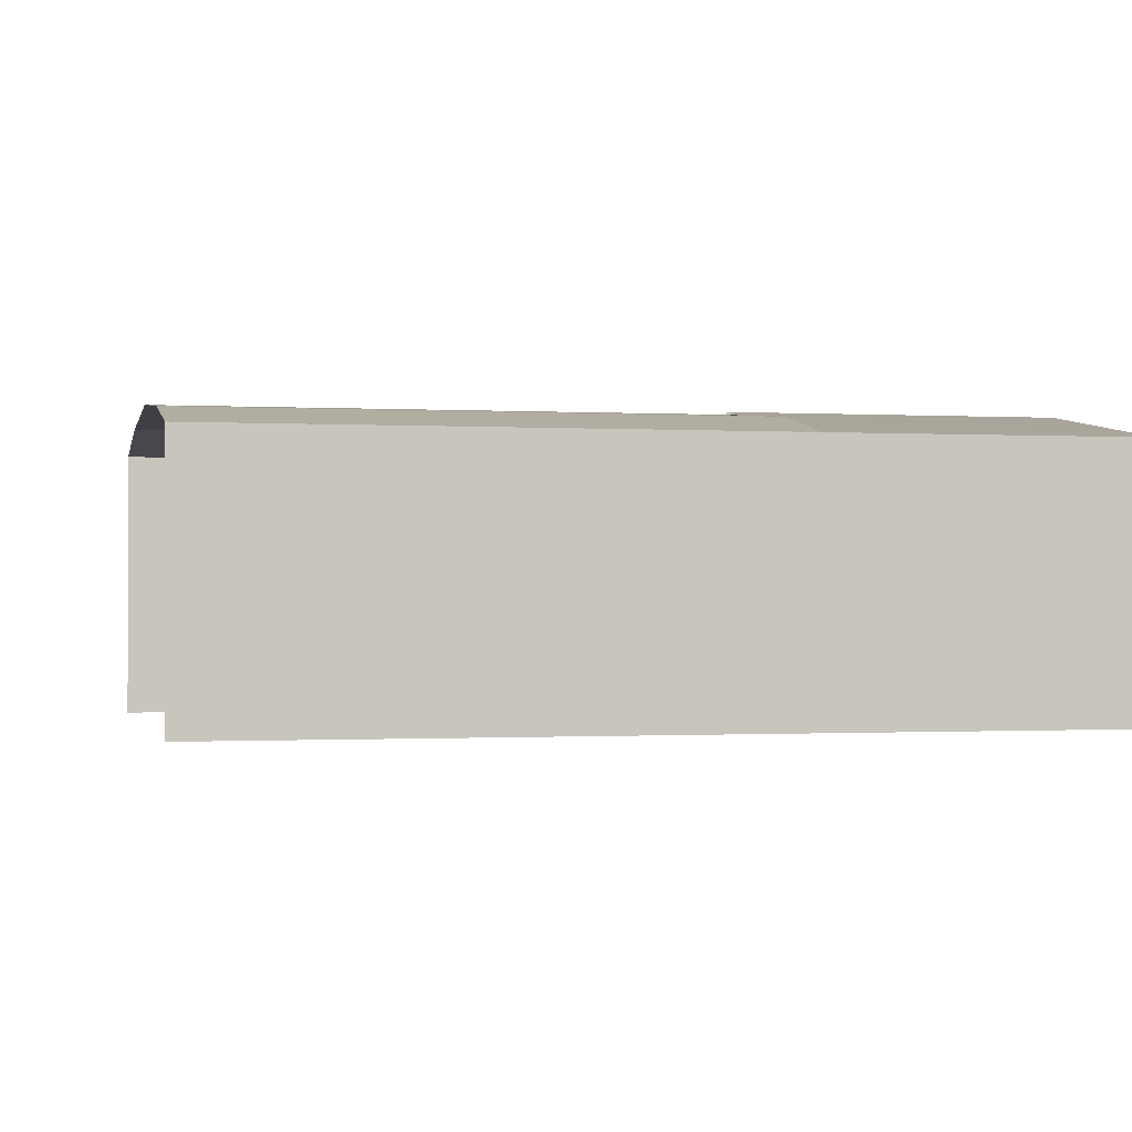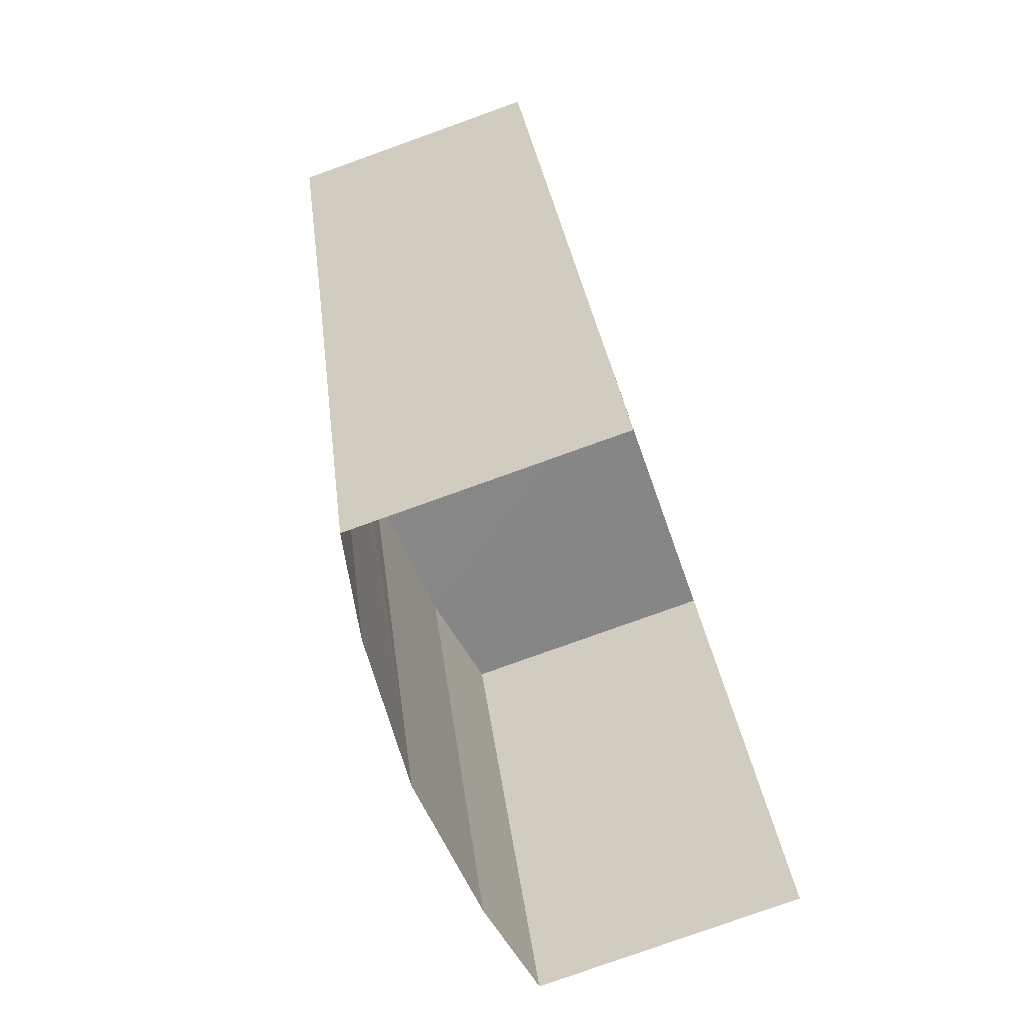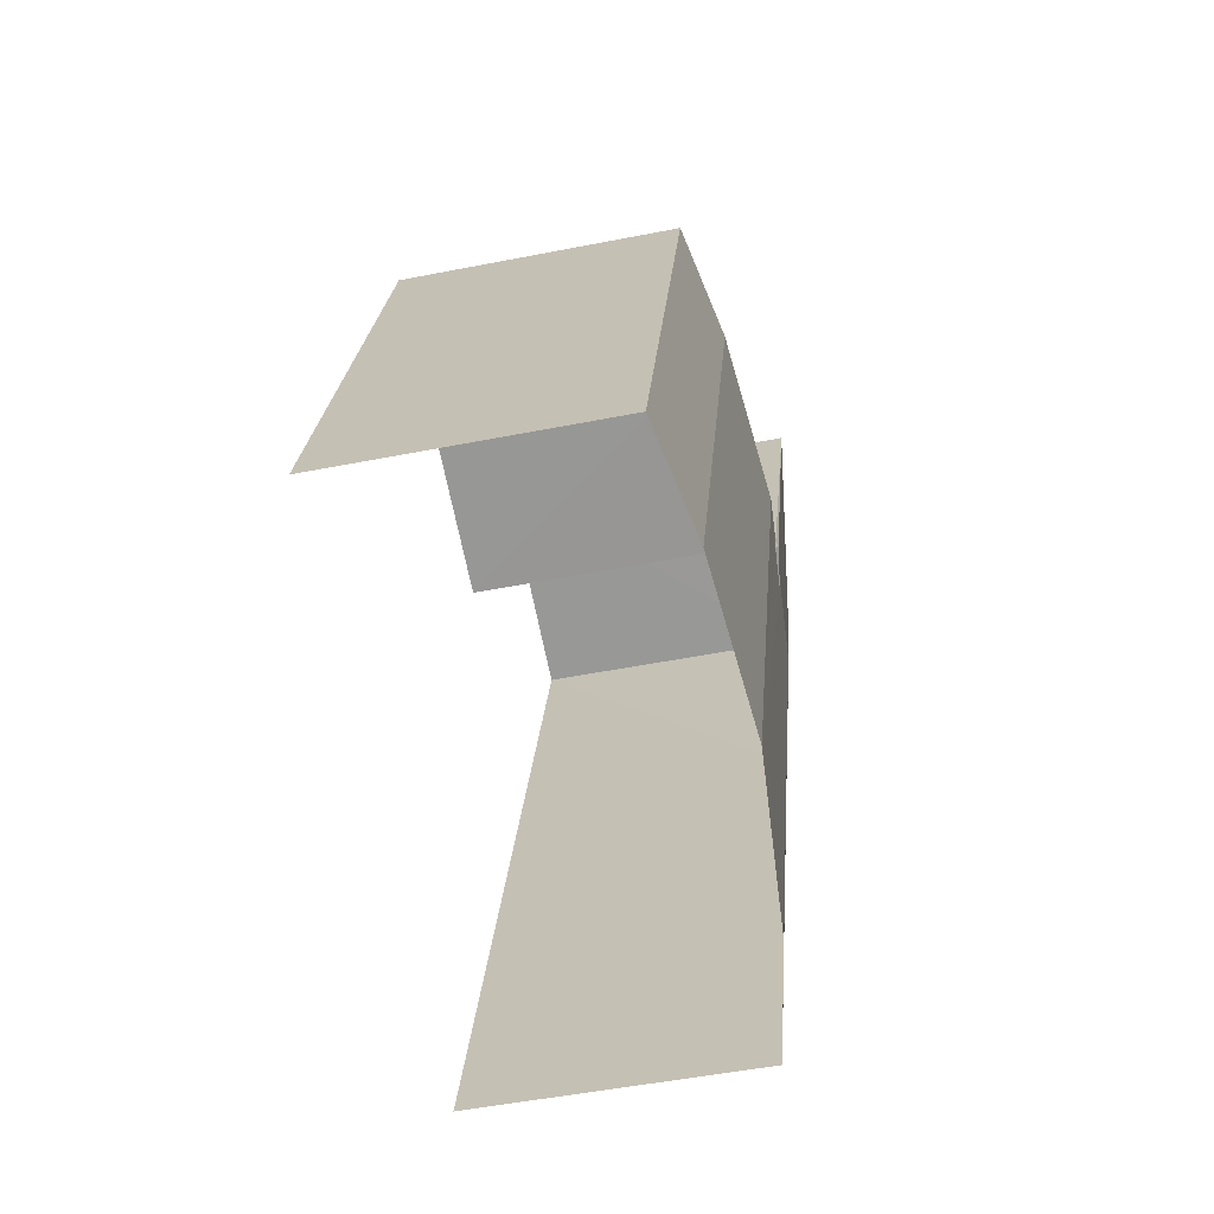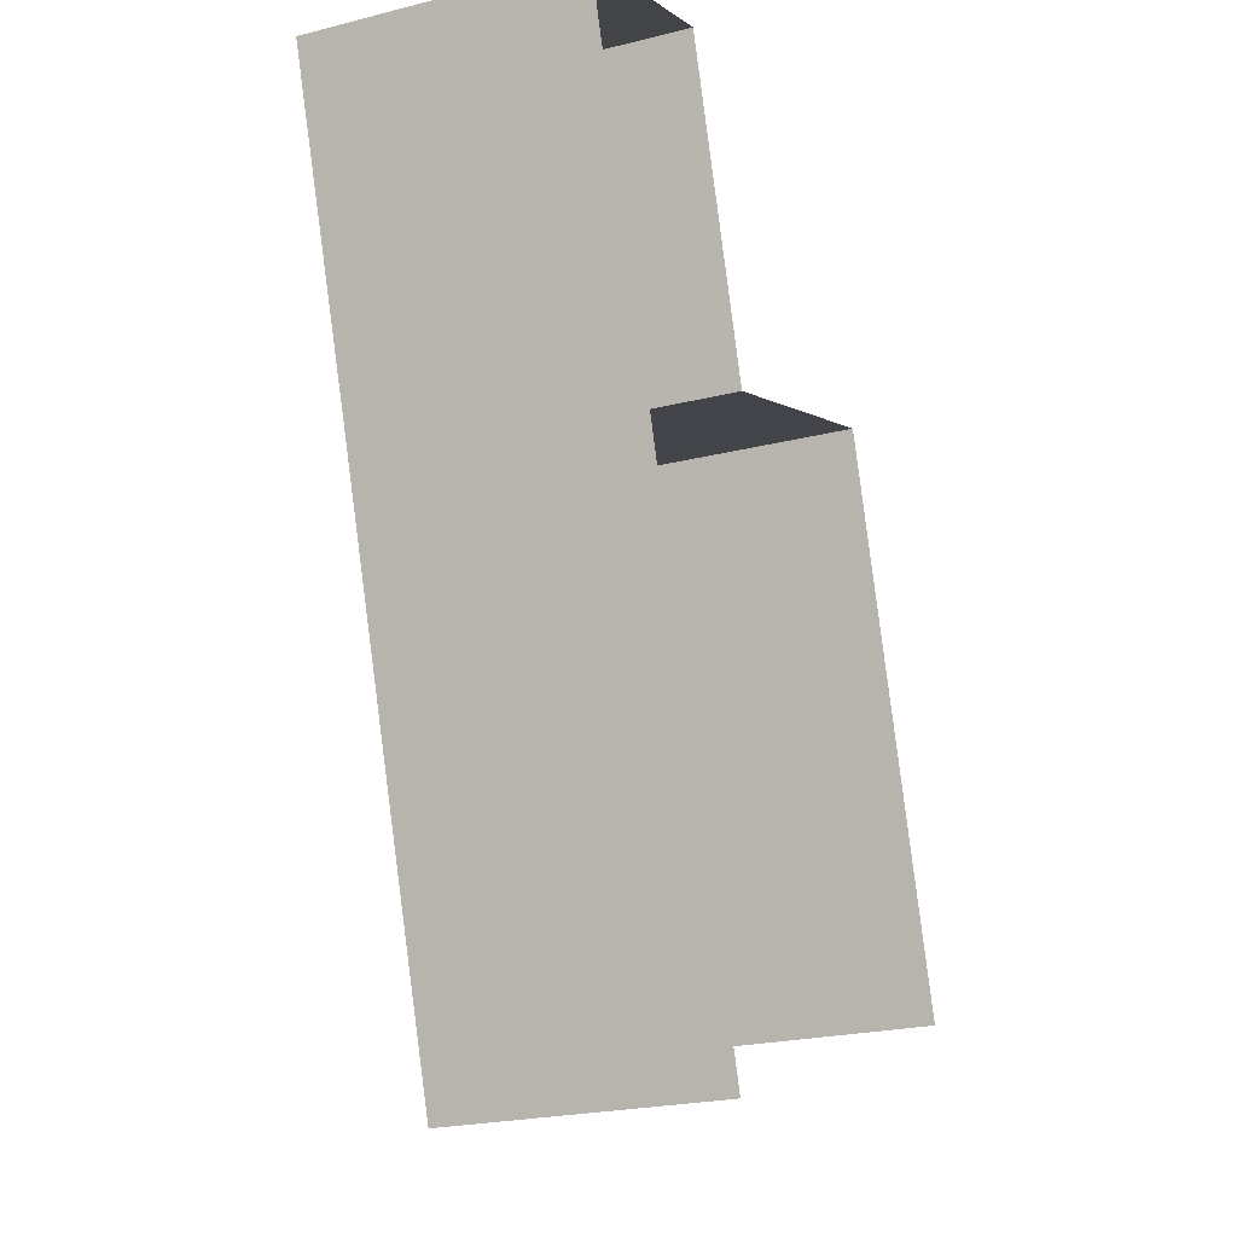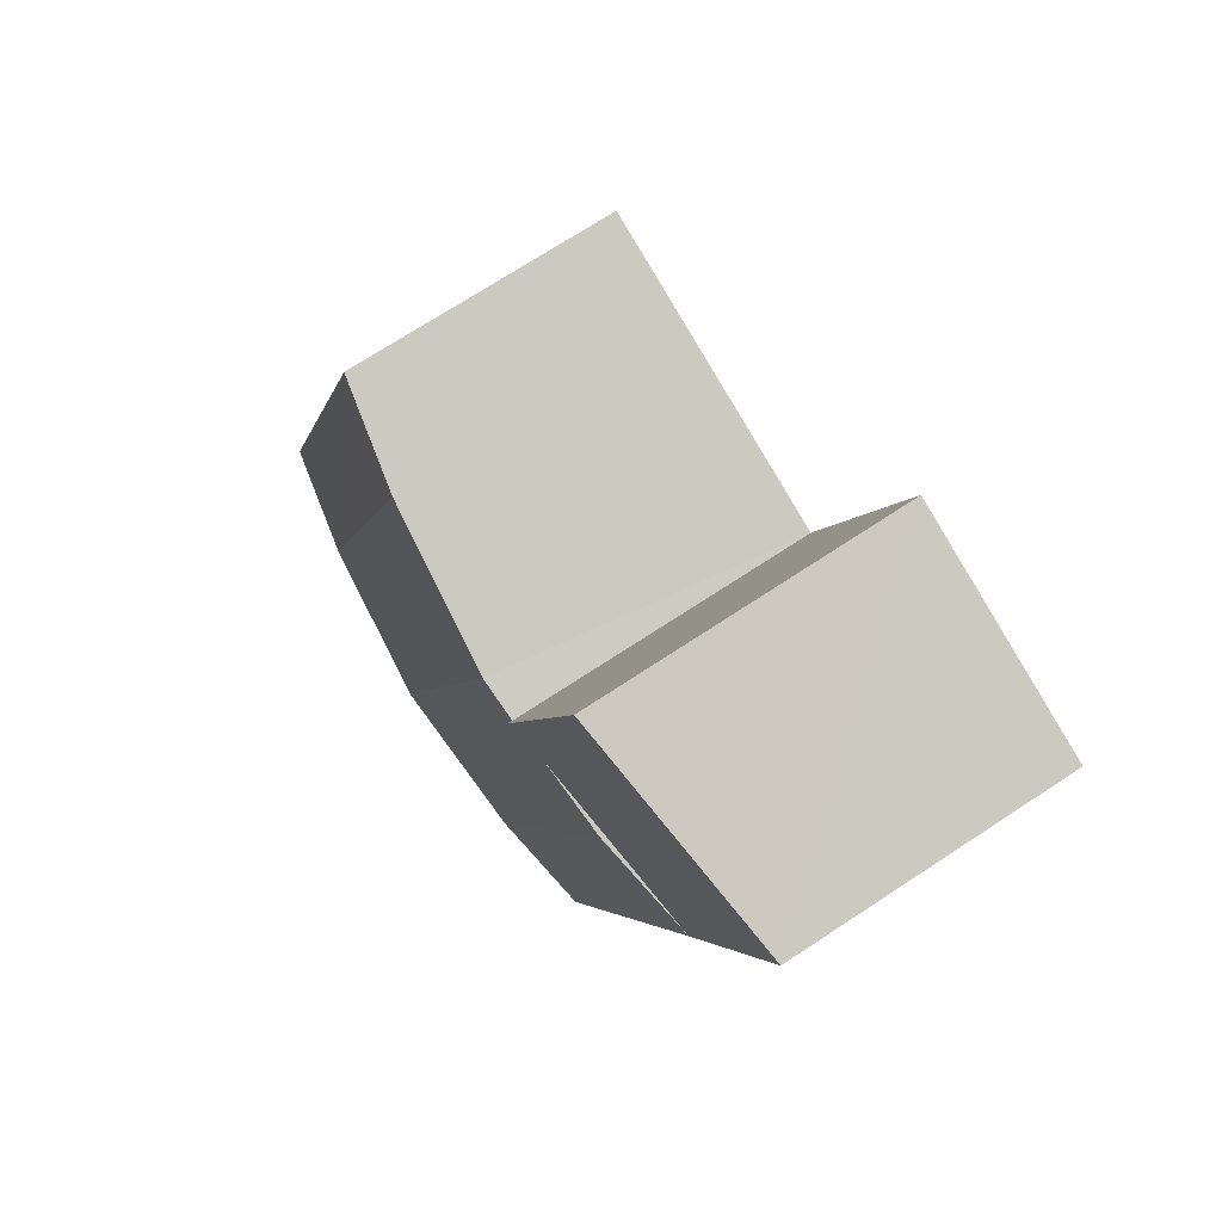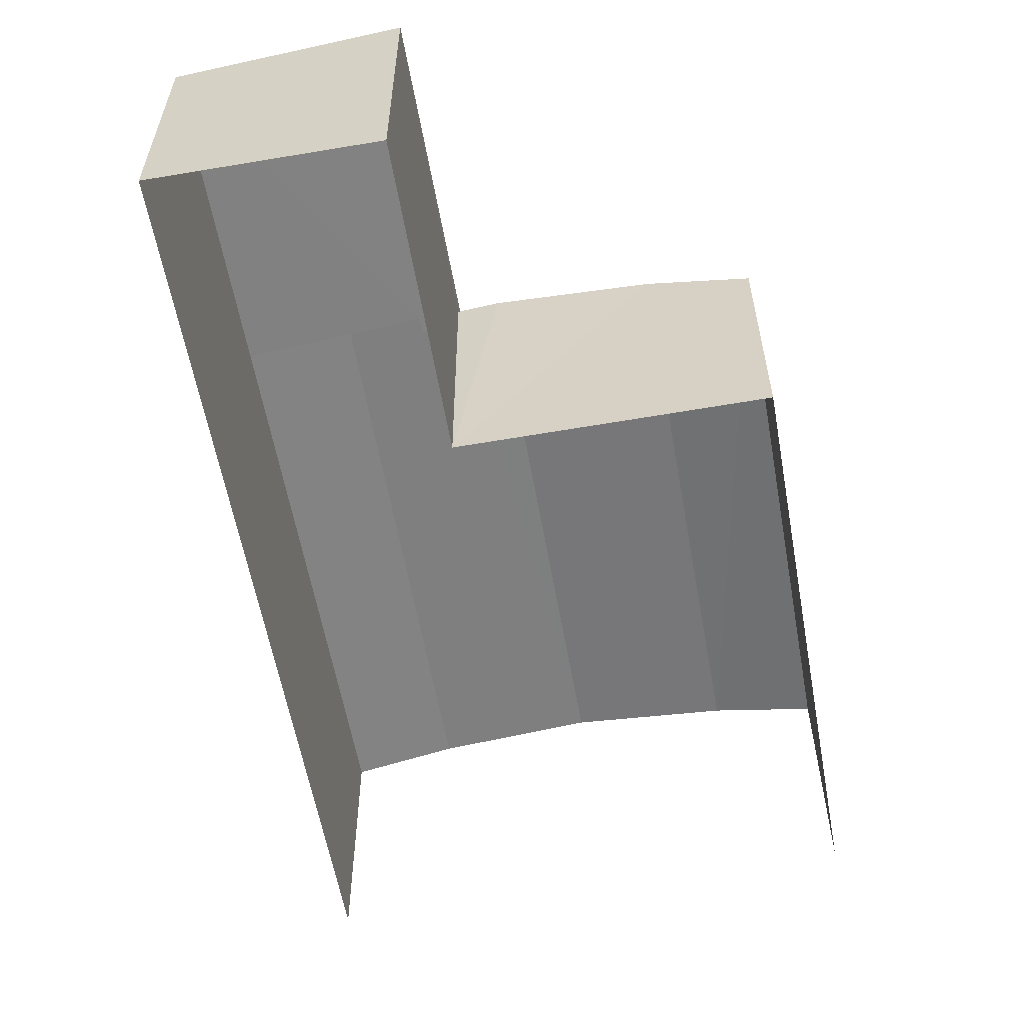
<metadata>
{"format":"obj","ext":"obj","renderer":"f3d","projection":"perspective","resolution":1024,"background":"white","views":[{"elev":-0.7,"azim":58.2,"up":"+Z"},{"elev":-79.4,"azim":109.8,"up":"+Y"},{"elev":-50.6,"azim":-77.7,"up":"+Y"},{"elev":-22.5,"azim":113.6,"up":"+Y"},{"elev":71.1,"azim":56.8,"up":"+Y"},{"elev":-58.7,"azim":171.4,"up":"+Z"}]}
</metadata>
<code>
v -2.244e+05 -1.281e+05 14.27
v -2.243e+05 -1.281e+05 14.27
v -2.244e+05 -1.281e+05 14.27
v -2.243e+05 -1.281e+05 14.27
v -2.243e+05 -1.281e+05 14.27
v -2.243e+05 -1.281e+05 14.27
v -2.243e+05 -1.281e+05 16.91
v -2.243e+05 -1.281e+05 16.71
v -2.243e+05 -1.281e+05 16.71
v -2.244e+05 -1.281e+05 16.91
v -2.244e+05 -1.281e+05 16.71
v -2.244e+05 -1.281e+05 16.71
v -2.244e+05 -1.281e+05 16.91
v -2.244e+05 -1.281e+05 16.91
v -2.243e+05 -1.281e+05 16.71
v -2.243e+05 -1.281e+05 16.96
v -2.243e+05 -1.281e+05 17.02
v -2.243e+05 -1.281e+05 17.02
v -2.243e+05 -1.281e+05 16.96
v -2.244e+05 -1.281e+05 17.03
v -2.244e+05 -1.281e+05 17.03
v -2.243e+05 -1.281e+05 17
v -2.243e+05 -1.281e+05 17
f 1 2 3
f 3 2 4
f 4 2 5
f 2 6 5
f 23 19 18
f 12 3 13
f 3 4 20
f 13 3 20
f 4 8 10
f 20 4 10
f 7 8 9
f 7 10 8
f 11 12 13
f 14 11 13
f 9 15 16
f 15 17 16
f 16 18 19
f 16 17 18
f 14 13 20
f 21 14 20
f 22 21 23
f 16 19 7
f 21 20 23
f 7 19 10
f 19 20 10
f 23 20 19
f 9 16 7
f 8 4 9
f 9 5 15
f 9 4 5
f 22 2 21
f 2 1 14
f 21 2 14
f 1 11 14
f 6 22 17
f 17 22 18
f 6 2 22
f 18 22 23
f 12 1 3
f 12 11 1
f 15 5 6
f 17 15 6

</code>
